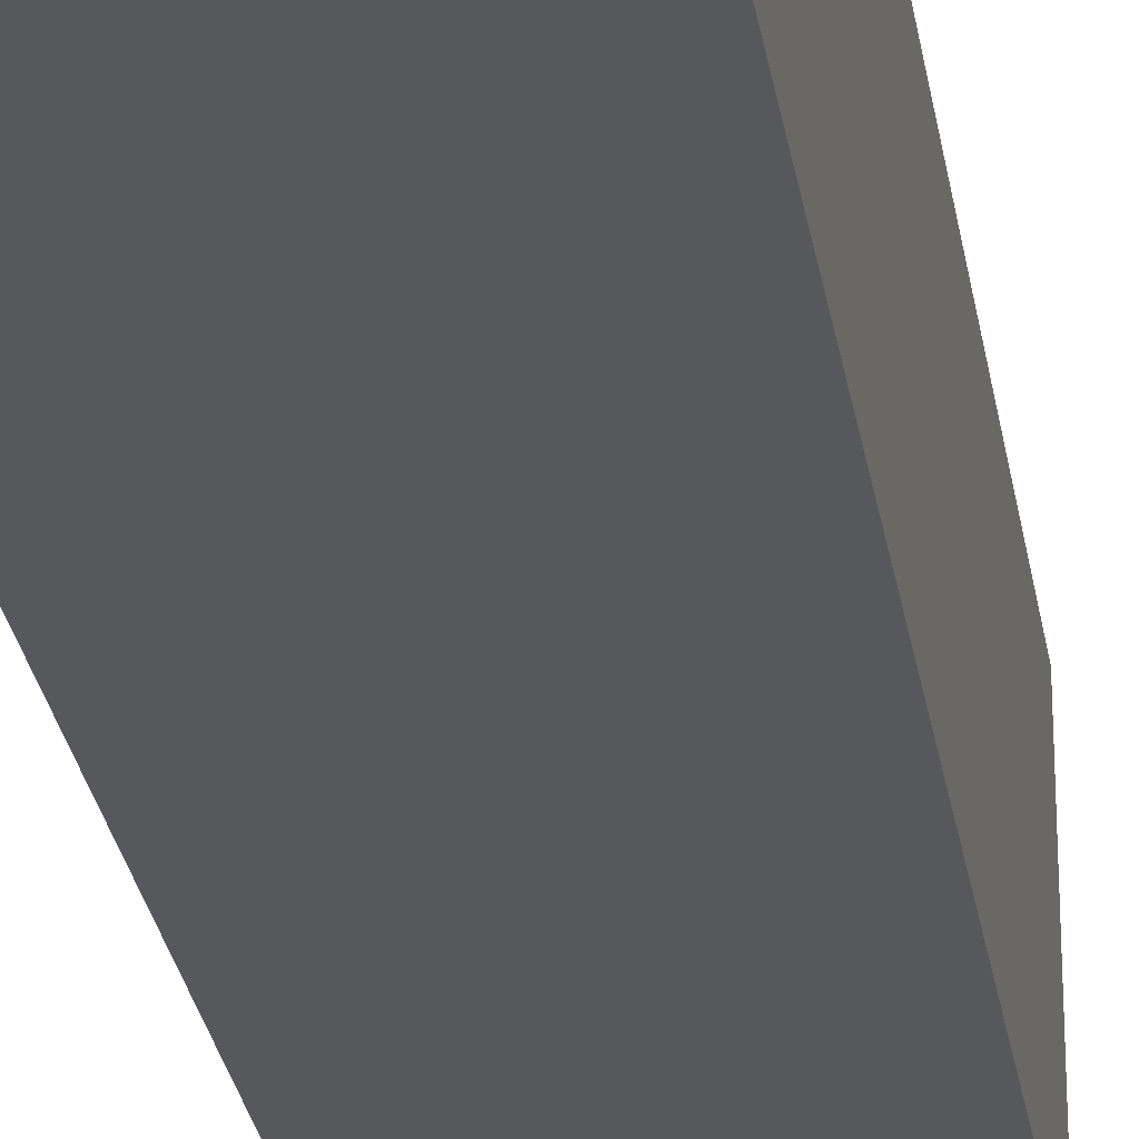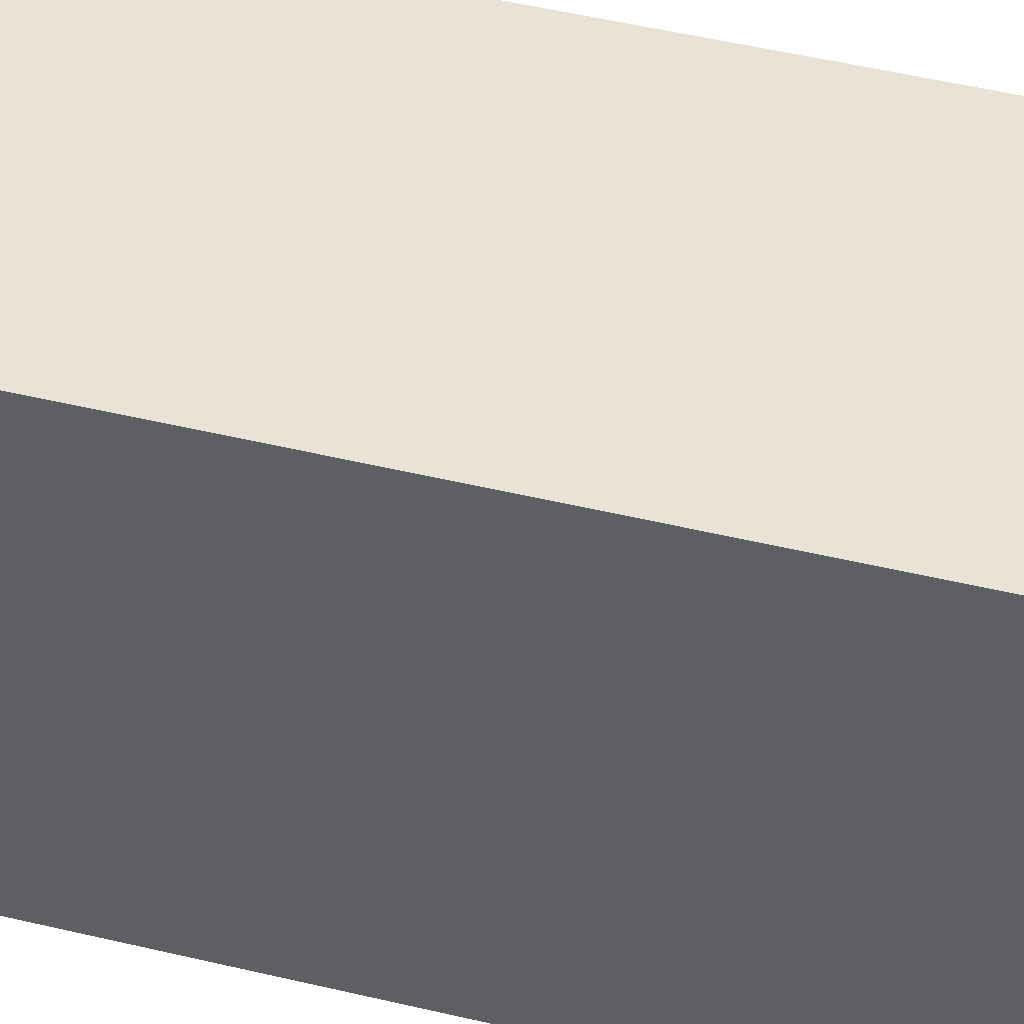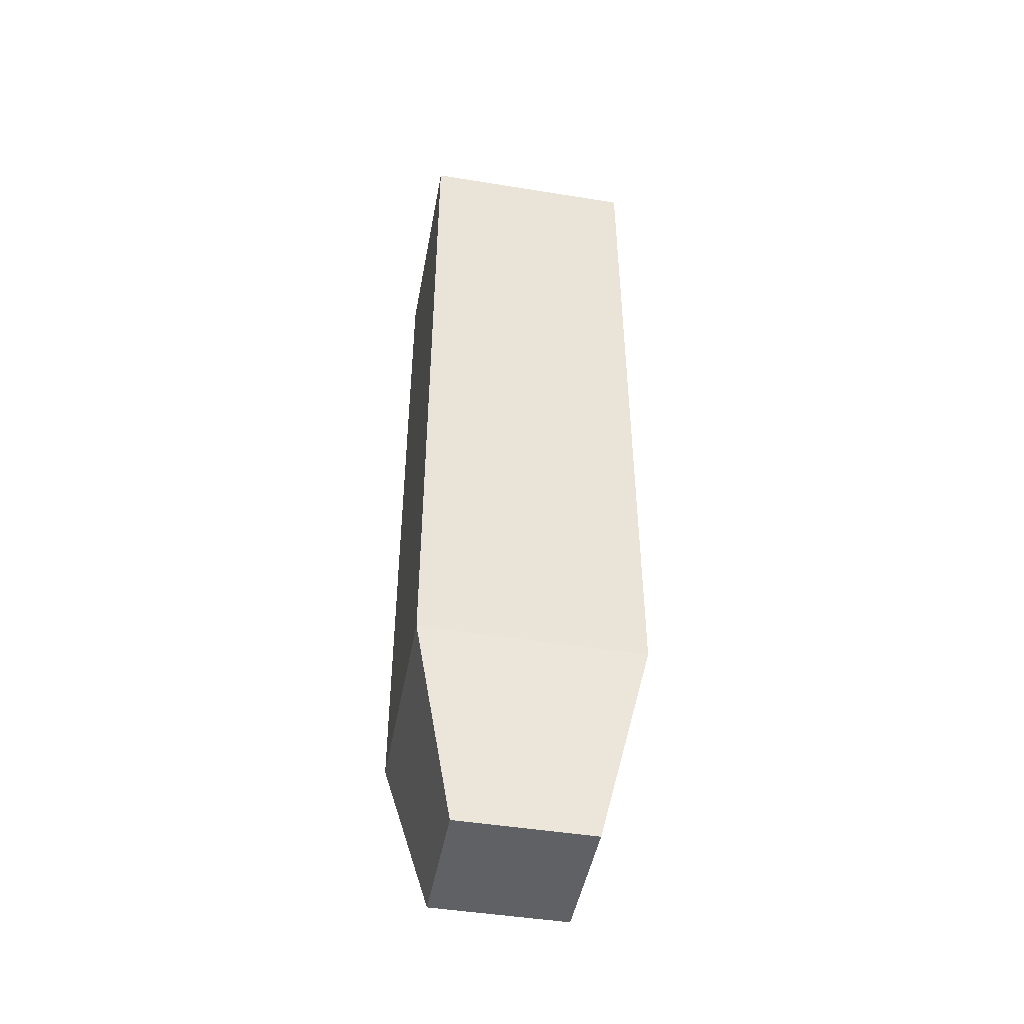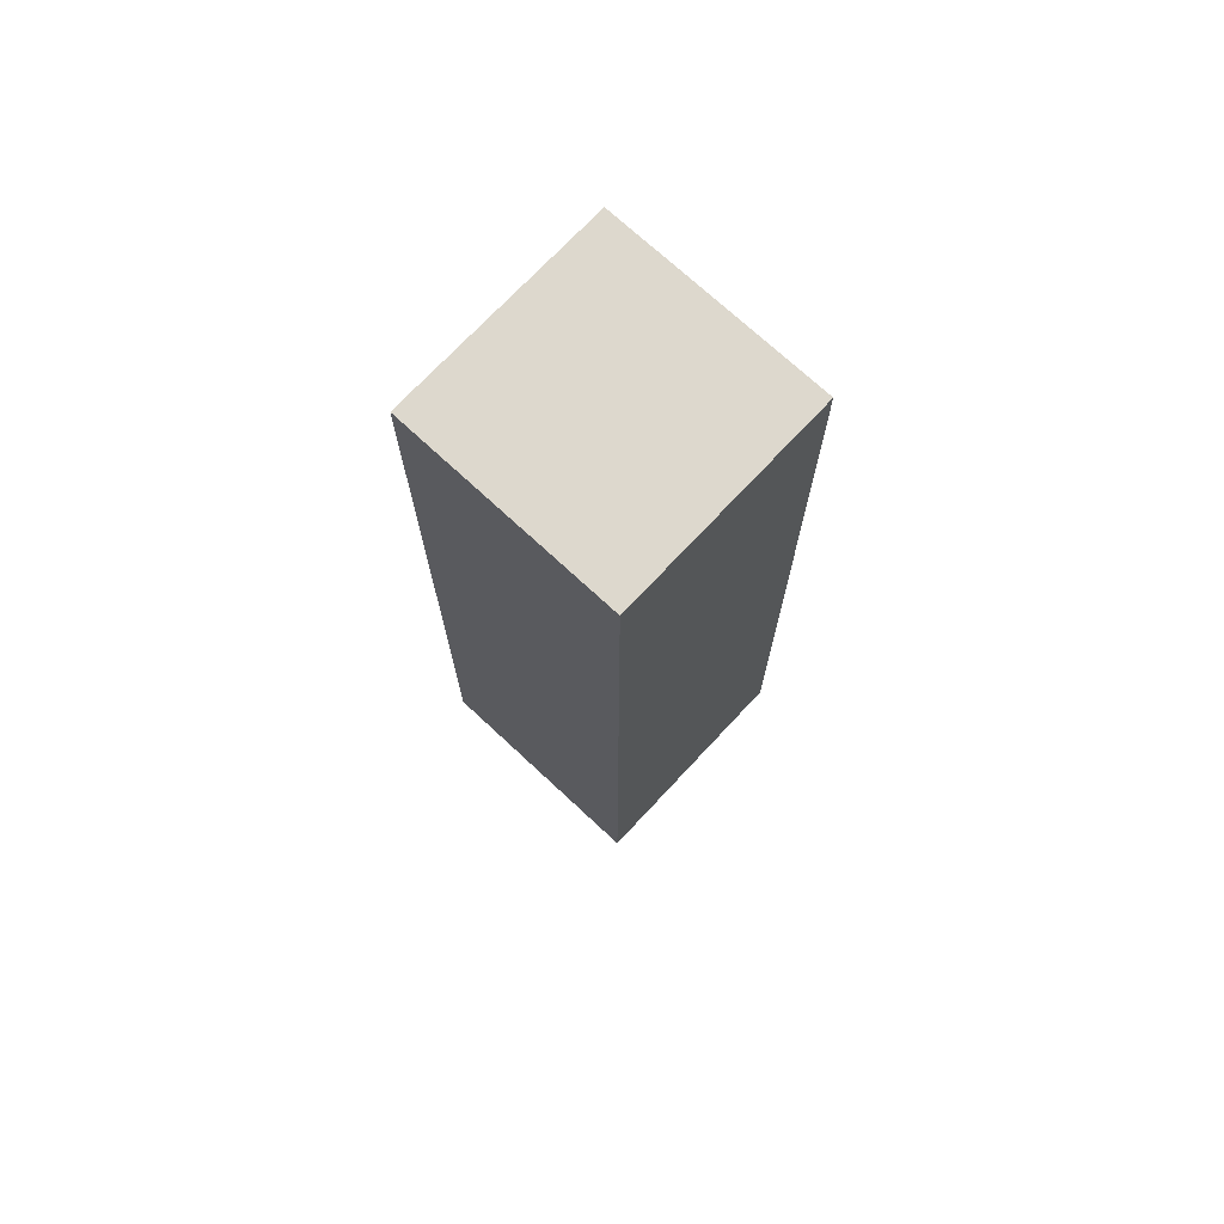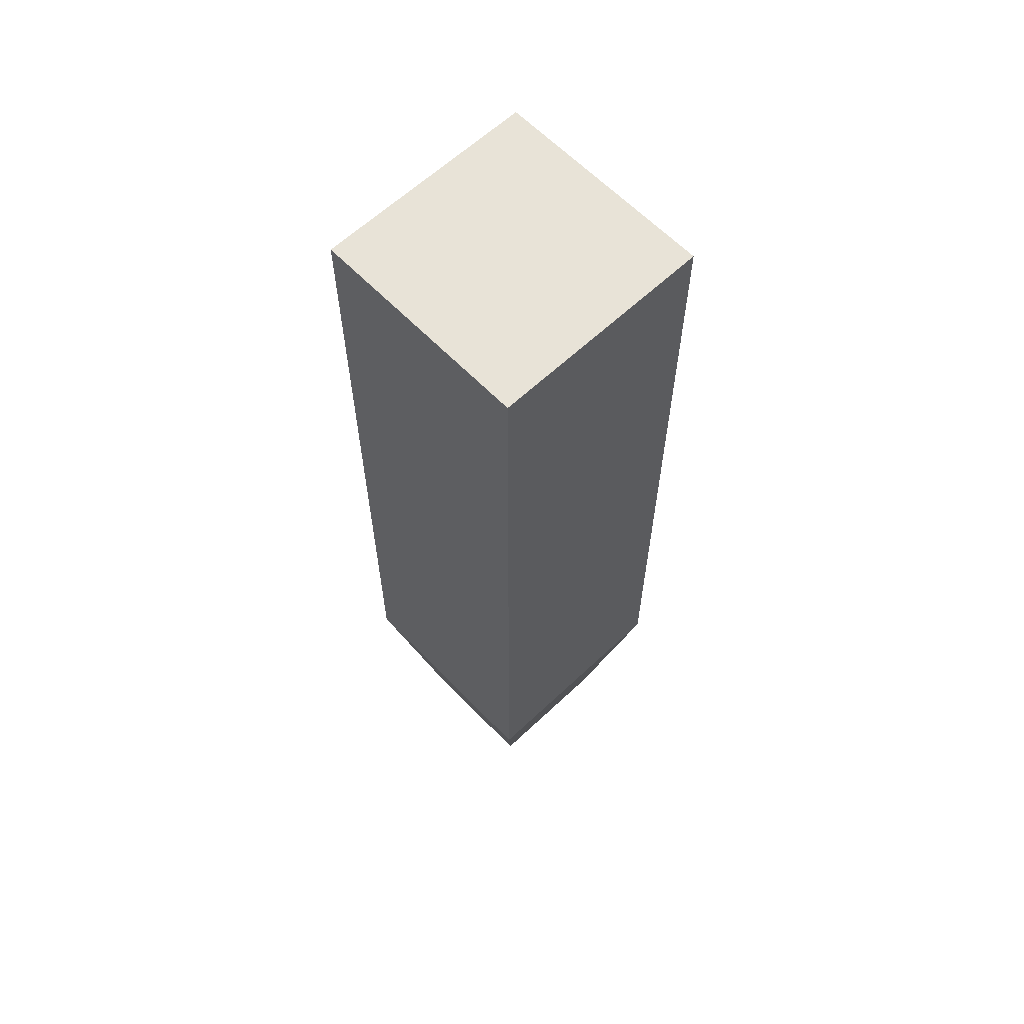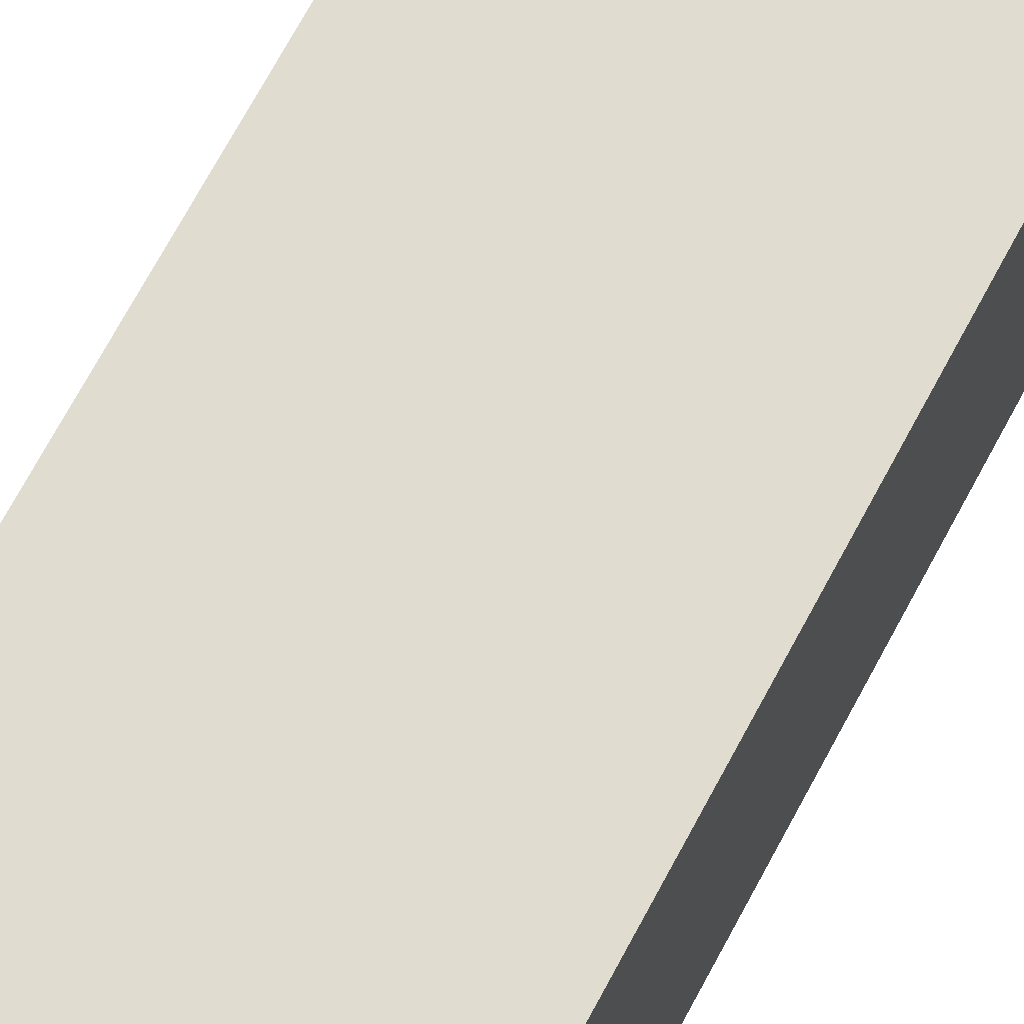
<metadata>
{"format":"obj","ext":"obj","renderer":"f3d","projection":"perspective","resolution":1024,"background":"white","views":[{"elev":-28.4,"azim":9.0,"up":"+Y"},{"elev":41.8,"azim":-73.2,"up":"+Y"},{"elev":-46.7,"azim":-100.4,"up":"+Z"},{"elev":72.1,"azim":-47.0,"up":"+Z"},{"elev":62.0,"azim":-43.7,"up":"+Z"},{"elev":69.4,"azim":-152.0,"up":"+Y"}]}
</metadata>
<code>
o Cube
v -0.025 -0.025 0.2016
v 0.025 -0.025 0.2016
v -0.025 0.025 0.2016
v 0.025 0.025 0.2016
v -0.01529 -0.01529 -0.01343
v -0.025 -0.025 0.02833
v 0.01529 -0.01529 -0.01343
v 0.025 -0.025 0.02833
v -0.01529 0.01529 -0.01343
v -0.025 0.025 0.02833
v 0.01529 0.01529 -0.01343
v 0.025 0.025 0.02833
f 2 8 12 4
f 4 12 10 3
f 3 1 2 4
f 5 9 11 7
f 1 6 8 2
f 7 11 12 8
f 5 7 8 6
f 11 9 10 12
f 9 5 6 10
f 3 10 6 1

</code>
